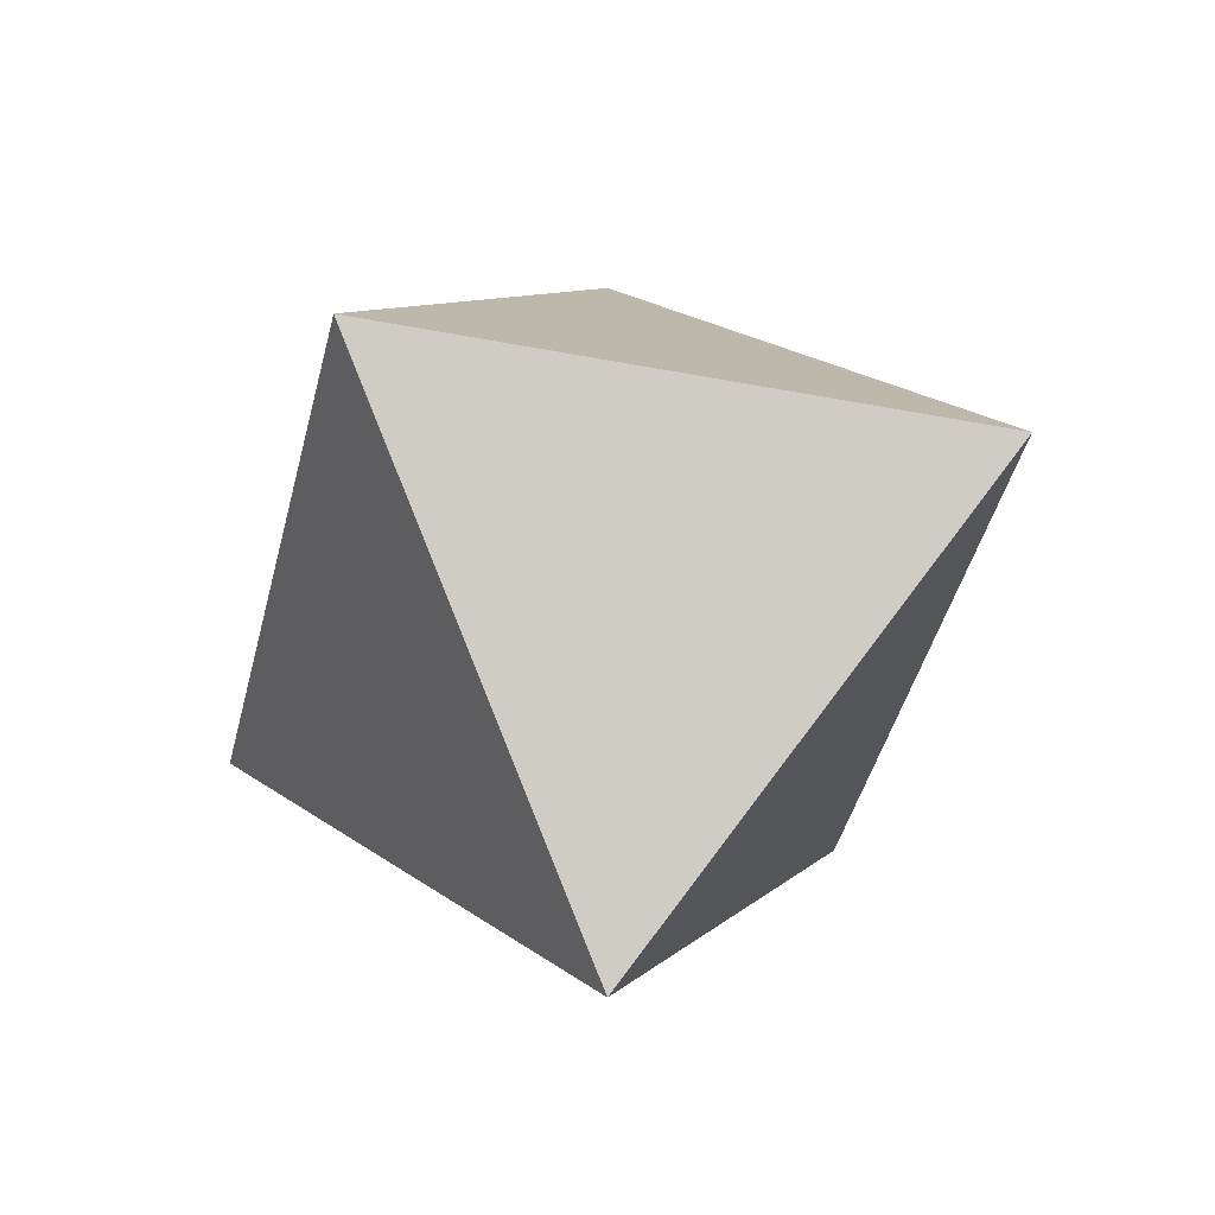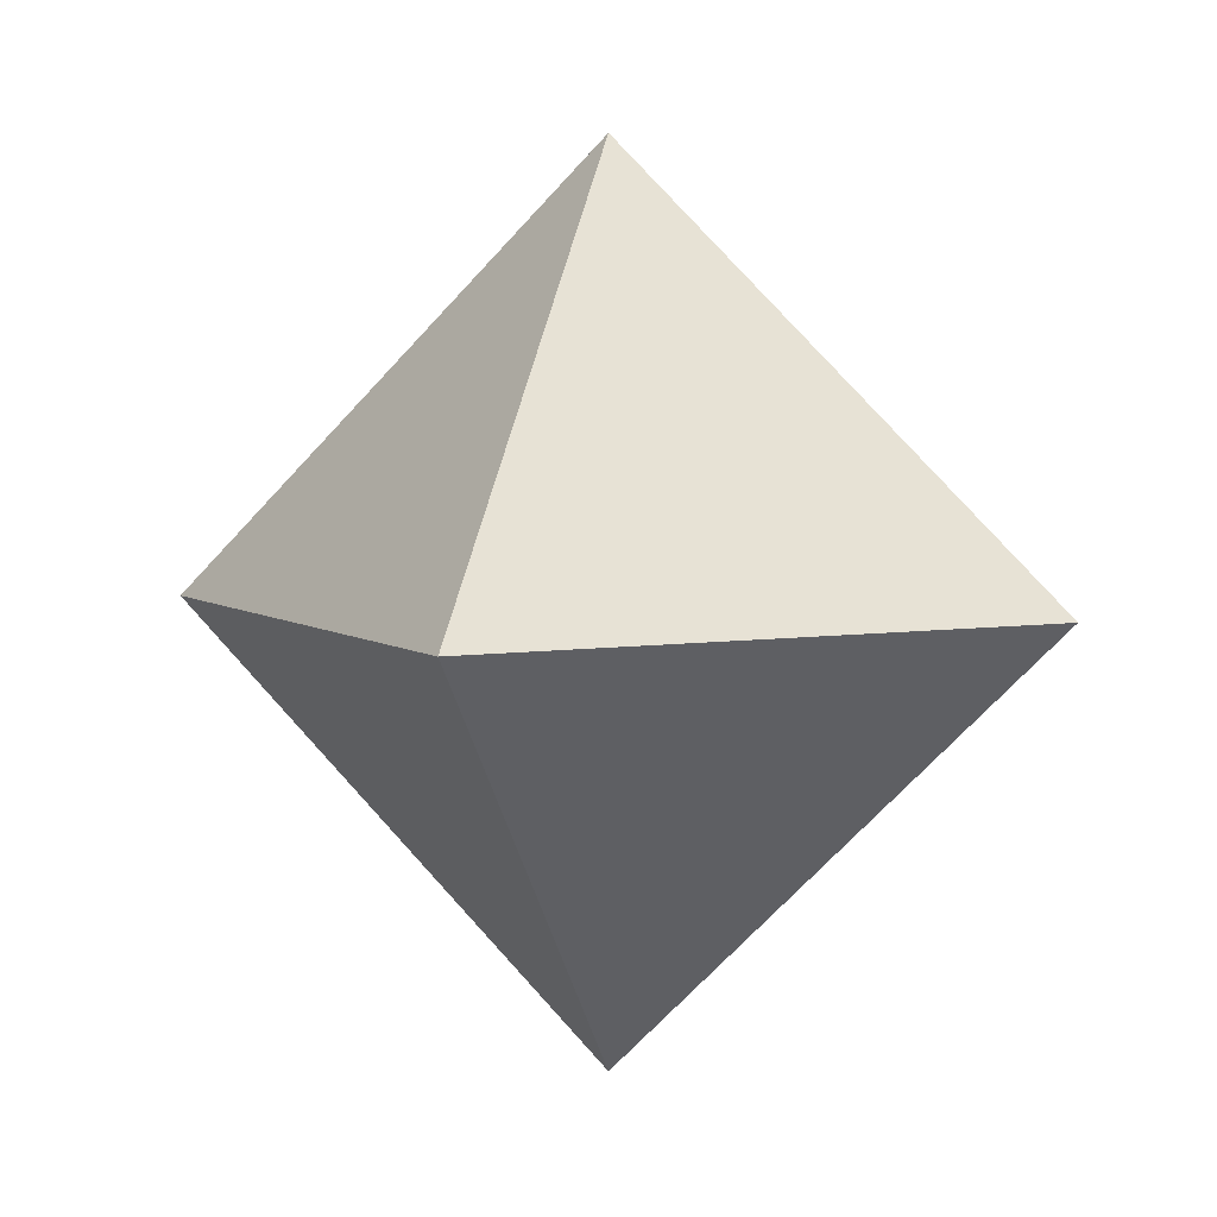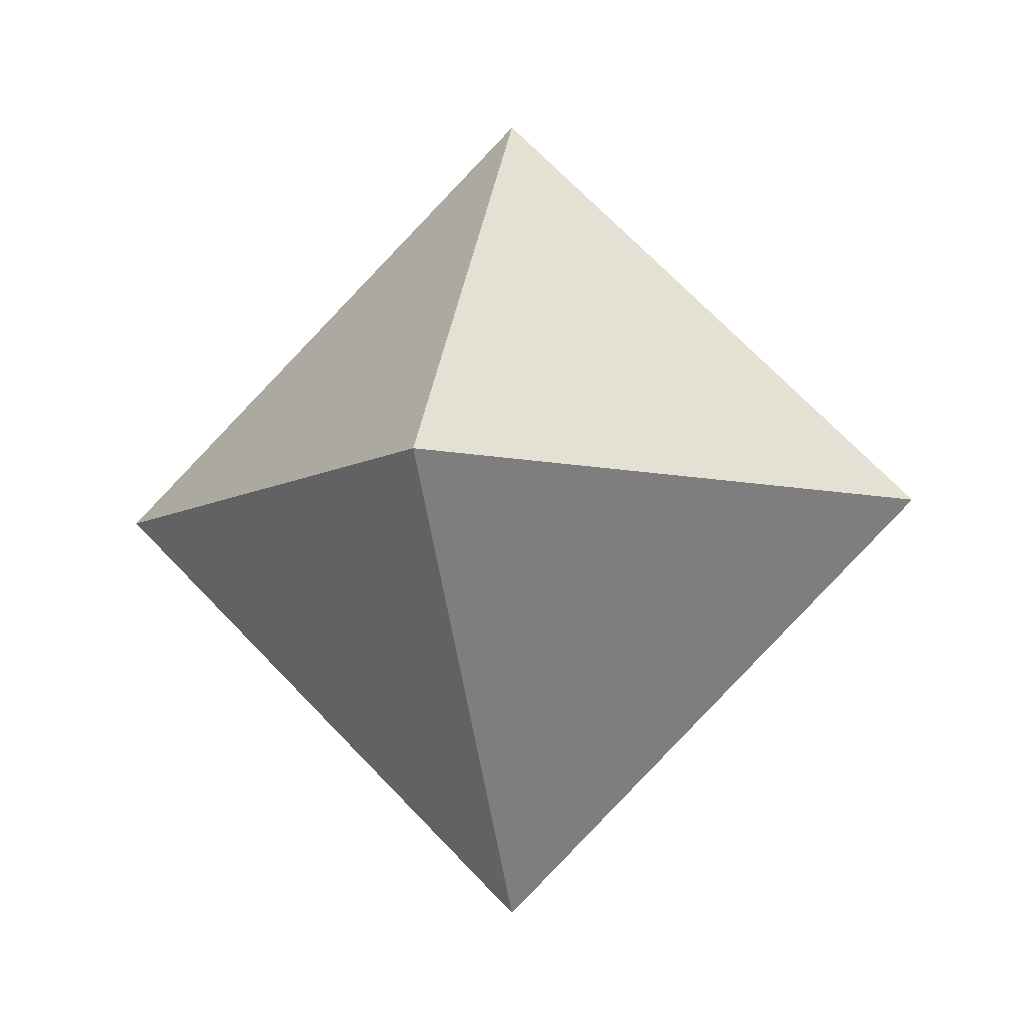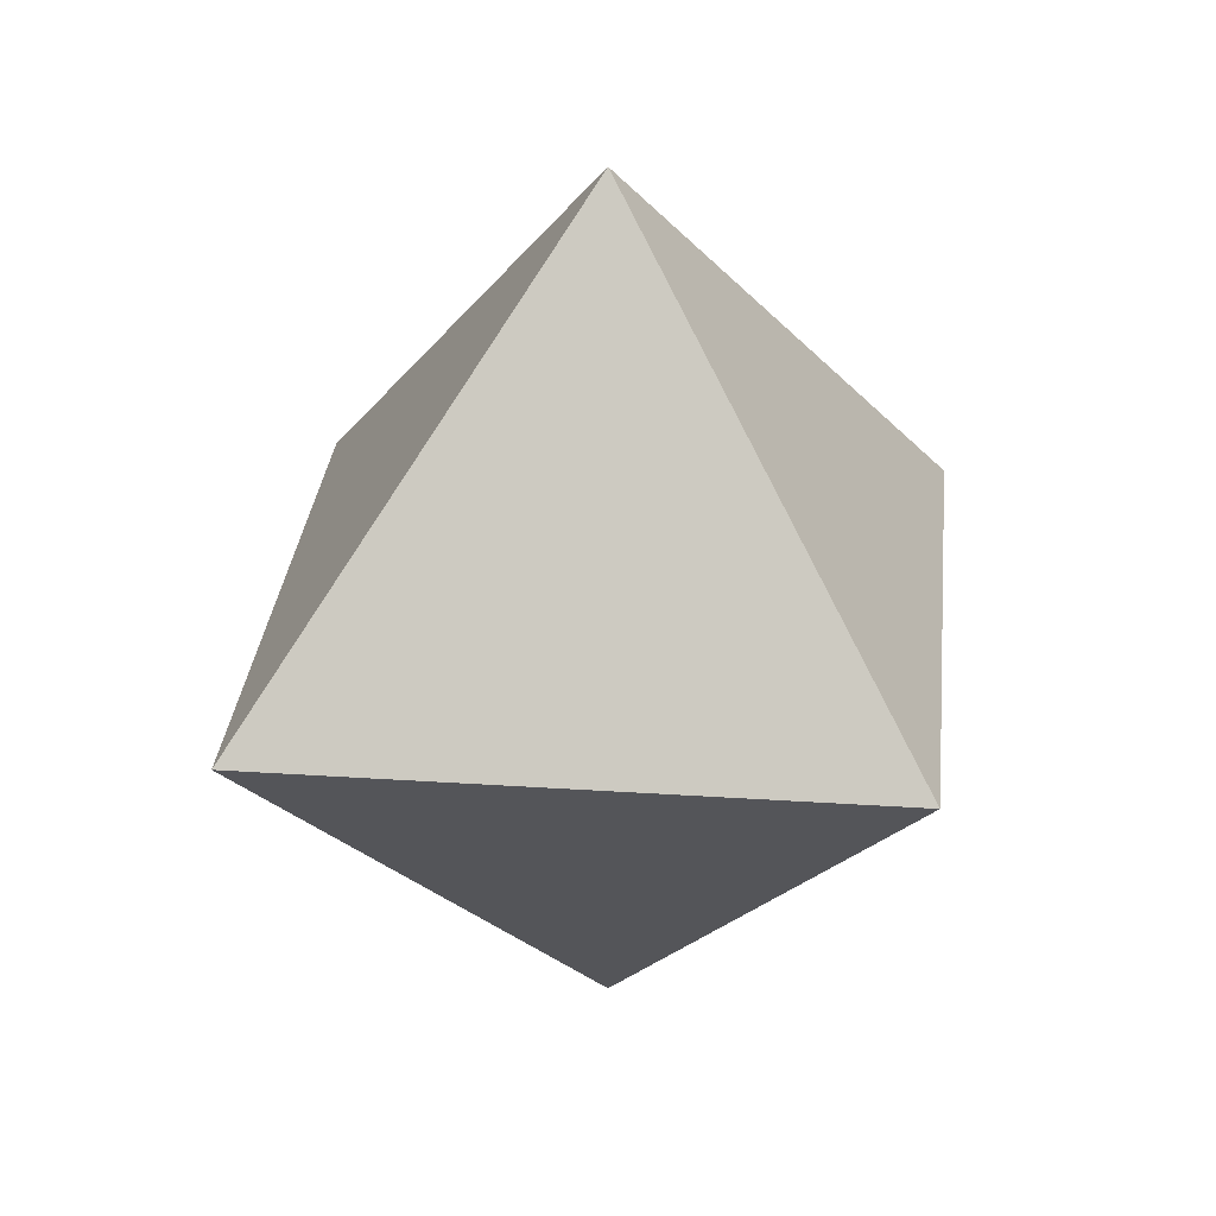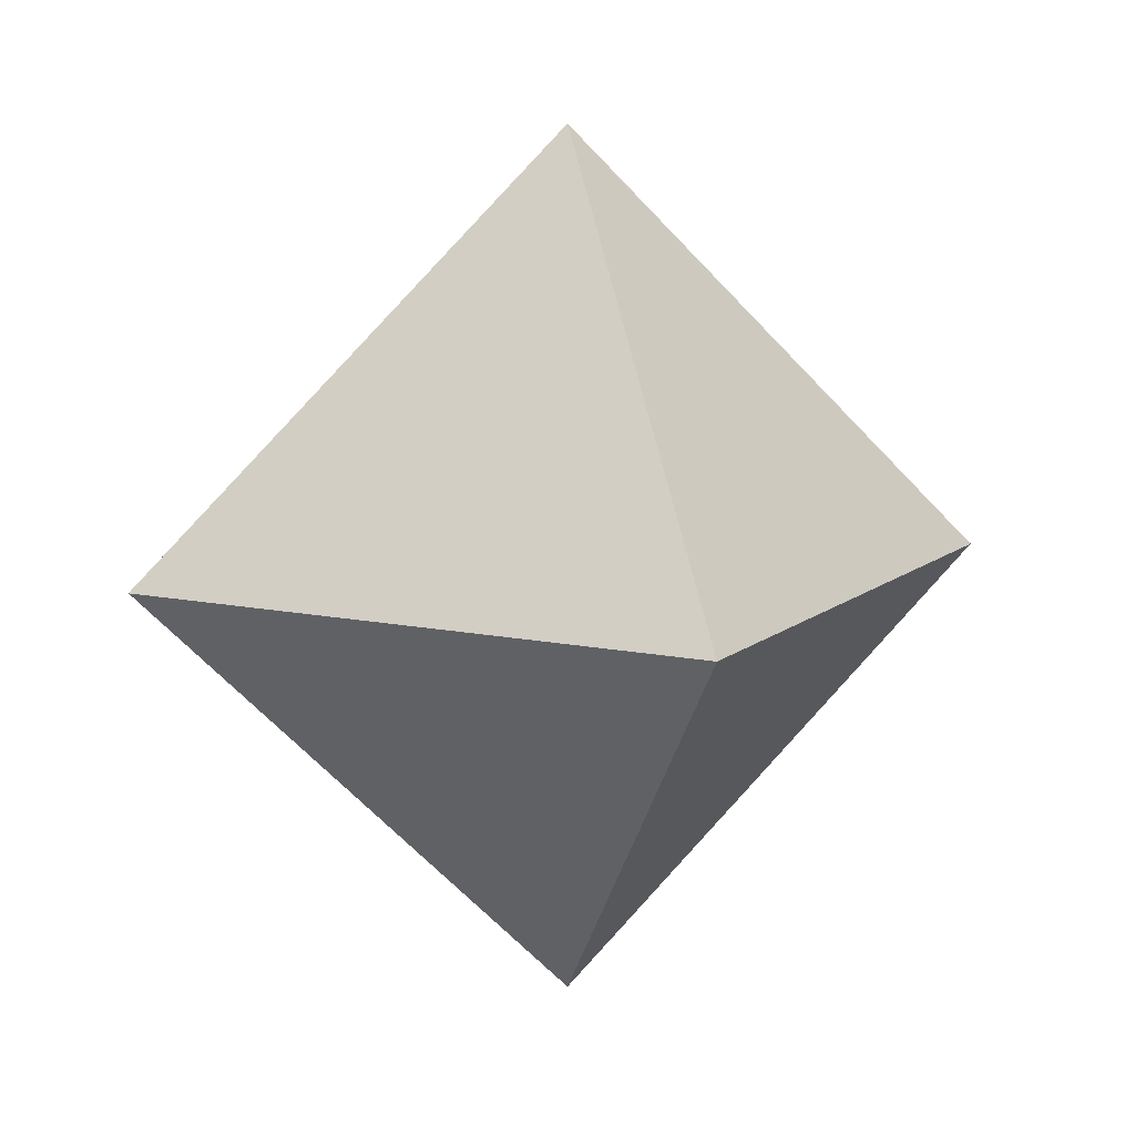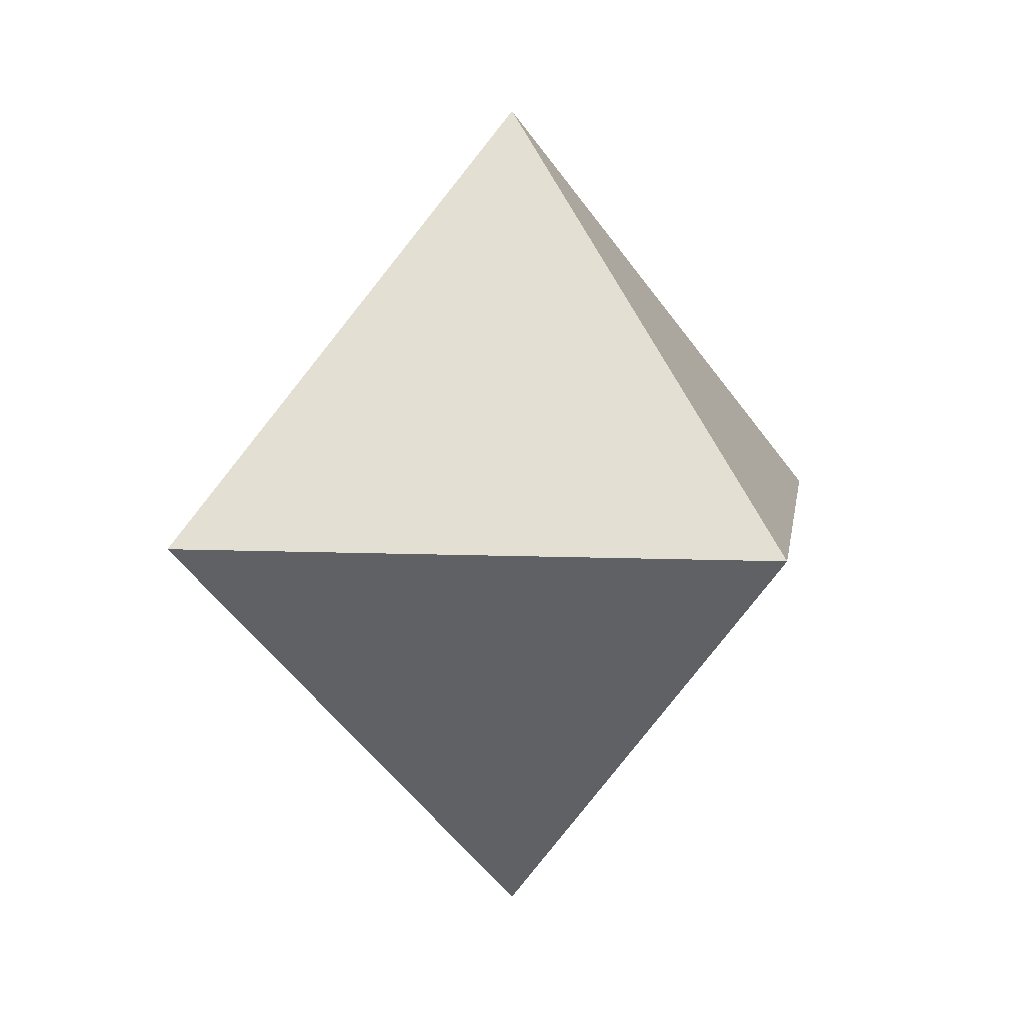
<metadata>
{"format":"obj","ext":"obj","renderer":"f3d","projection":"perspective","resolution":1024,"background":"white","views":[{"elev":-41.7,"azim":-58.2,"up":"+Z"},{"elev":5.3,"azim":108.1,"up":"+Y"},{"elev":-8.1,"azim":12.3,"up":"+Y"},{"elev":29.8,"azim":140.6,"up":"+Z"},{"elev":11.1,"azim":73.0,"up":"+Y"},{"elev":8.0,"azim":-127.8,"up":"+Z"}]}
</metadata>
<code>
v 1 0 0
v 0 1 0
v -1 0 0
v 0 -1 0
v 0 0 1
v 0 0 -1
f 1 2 5
f 2 3 5
f 3 4 5
f 4 1 5
f 2 1 6
f 3 2 6
f 4 3 6
f 1 4 6

</code>
